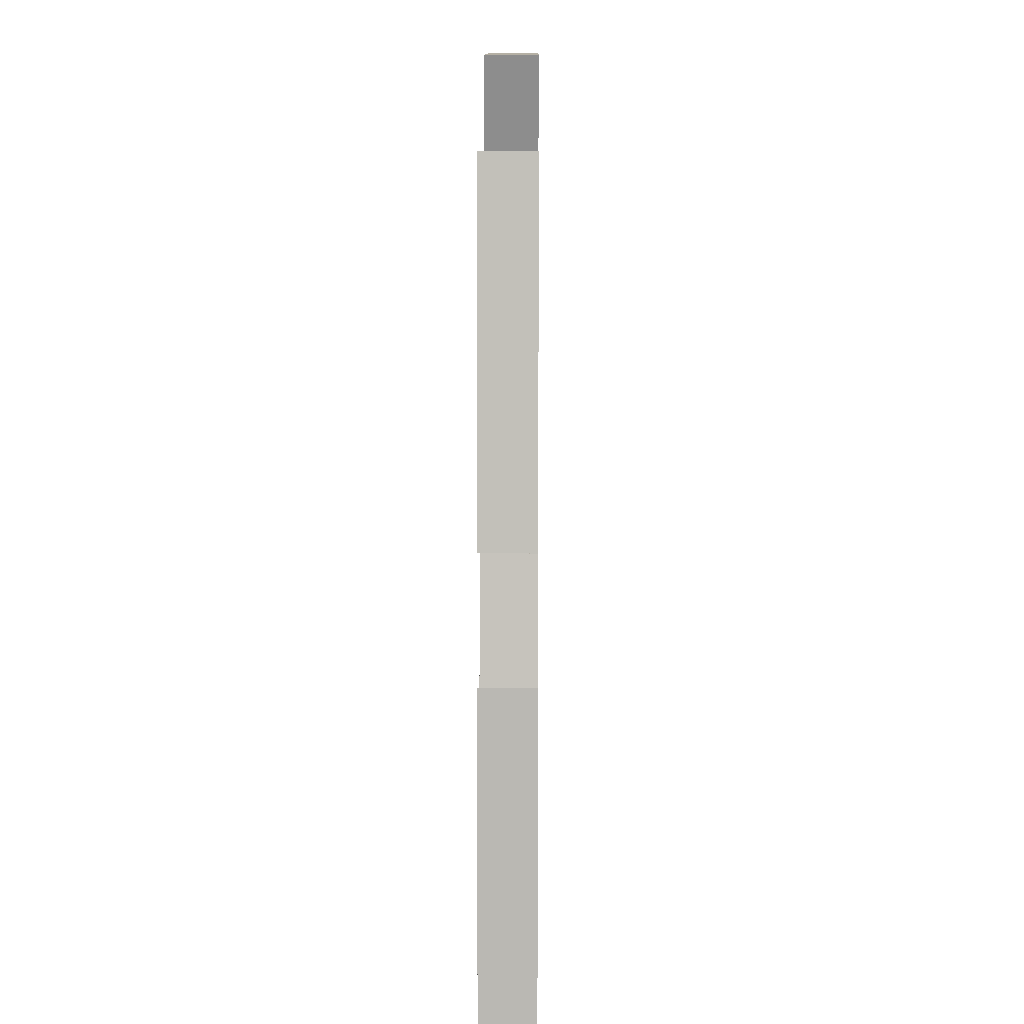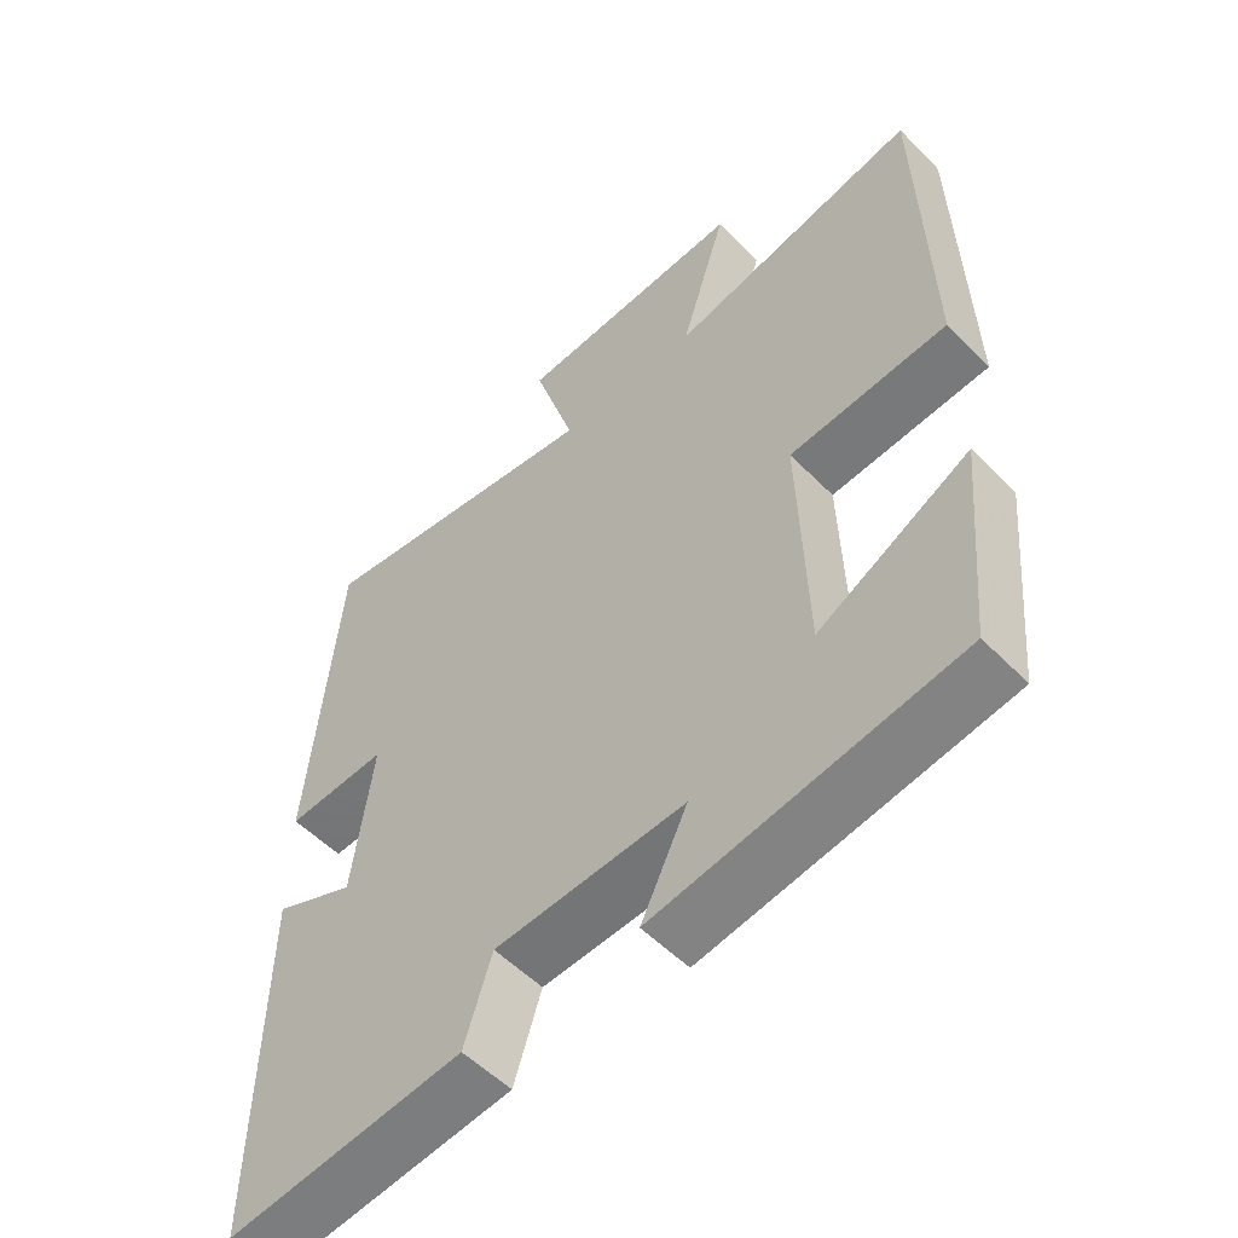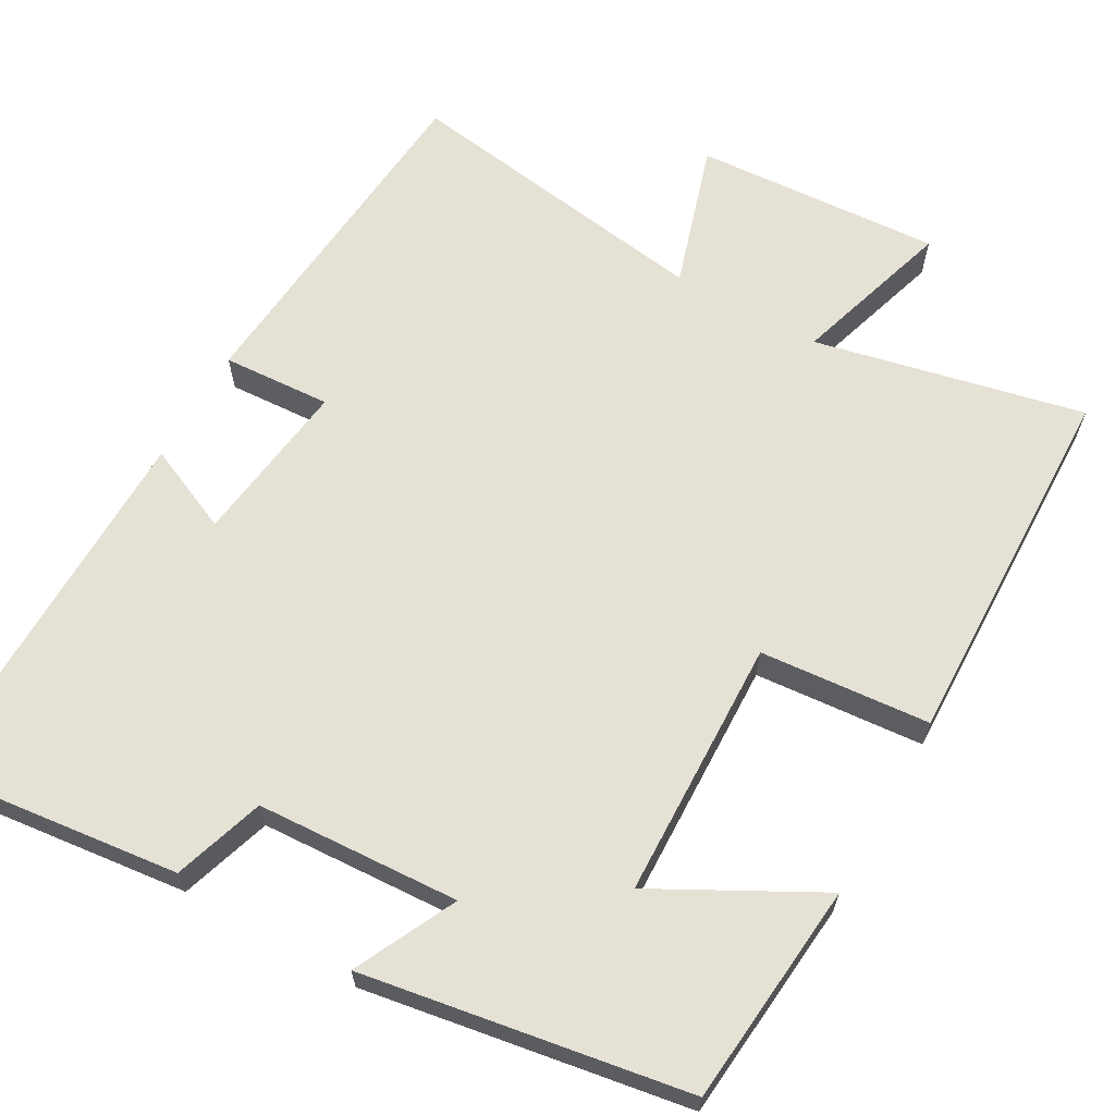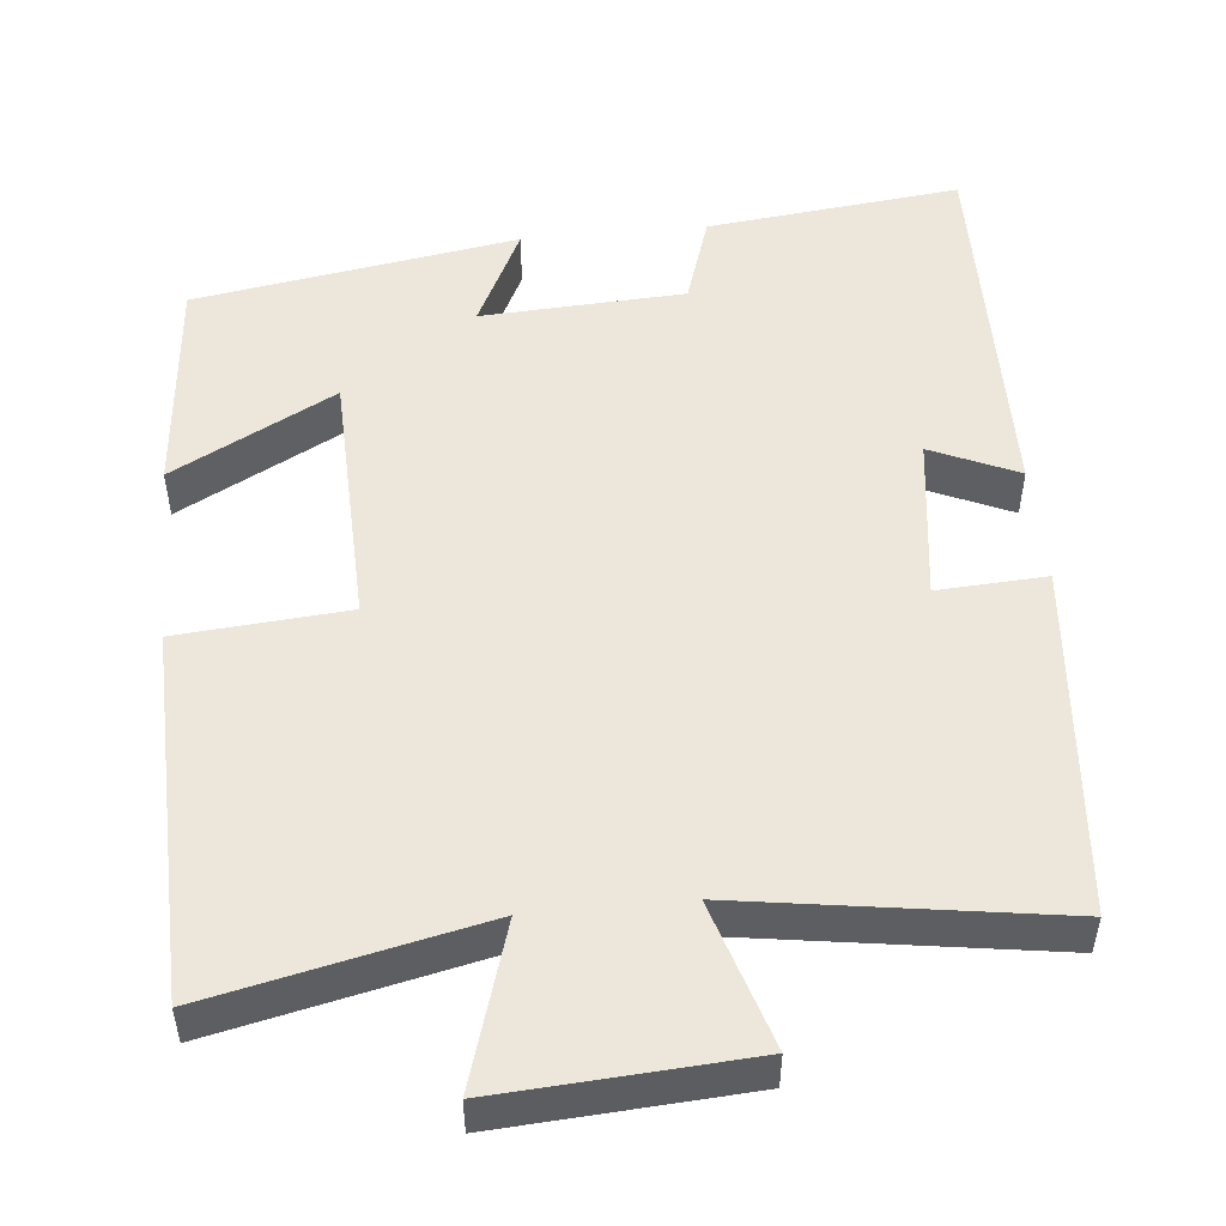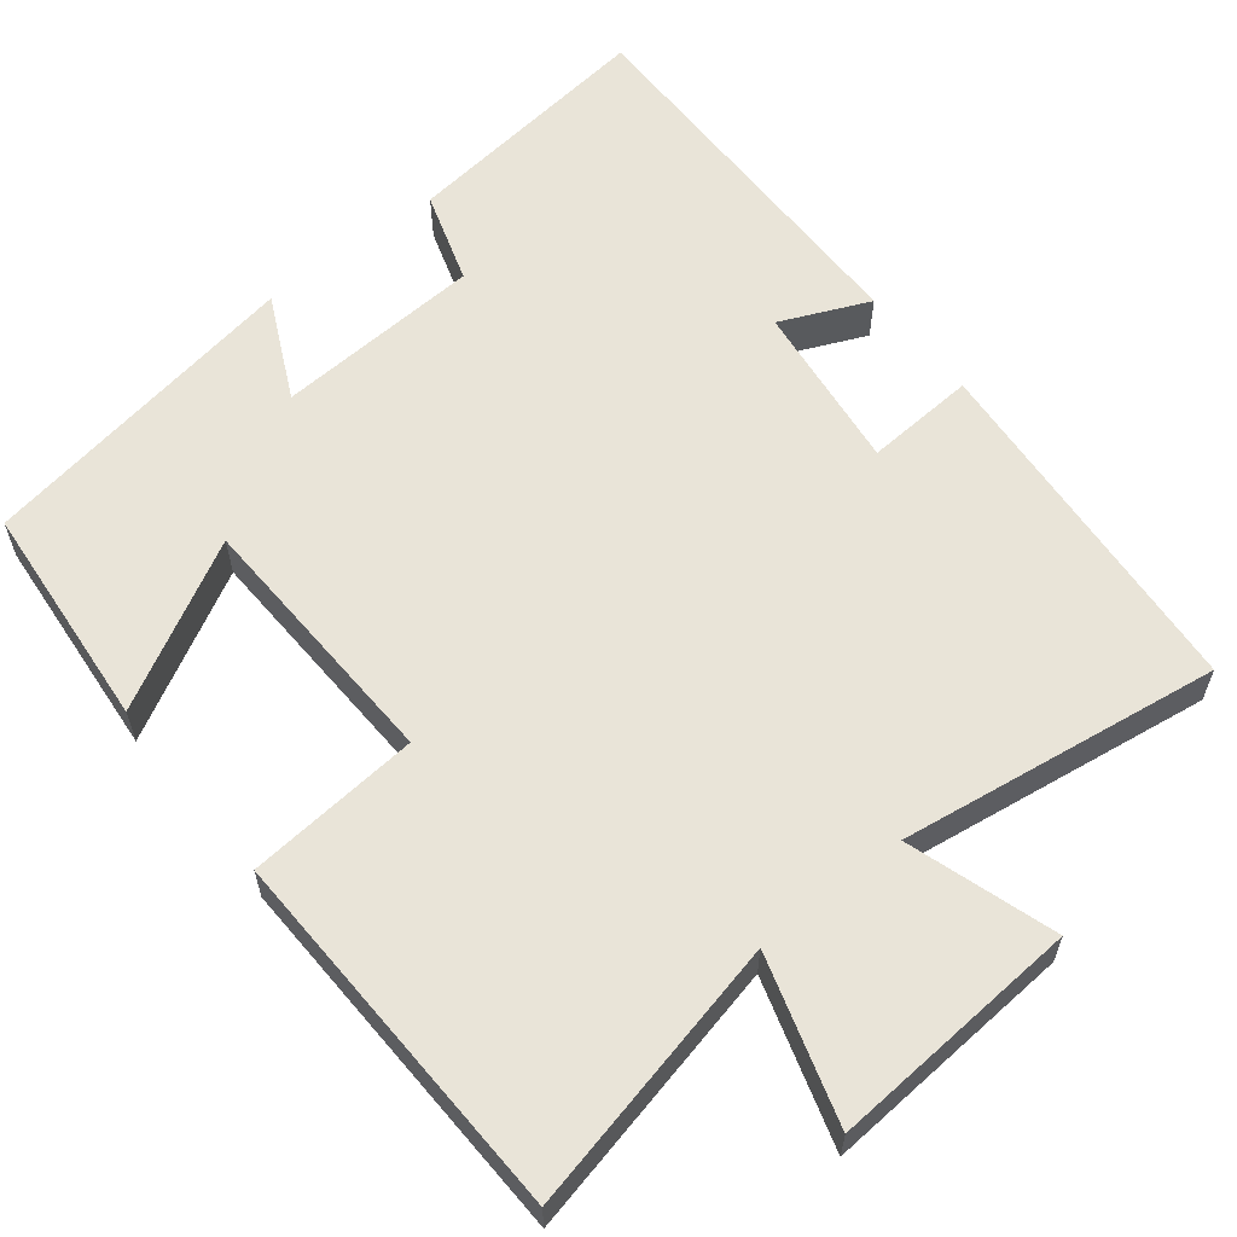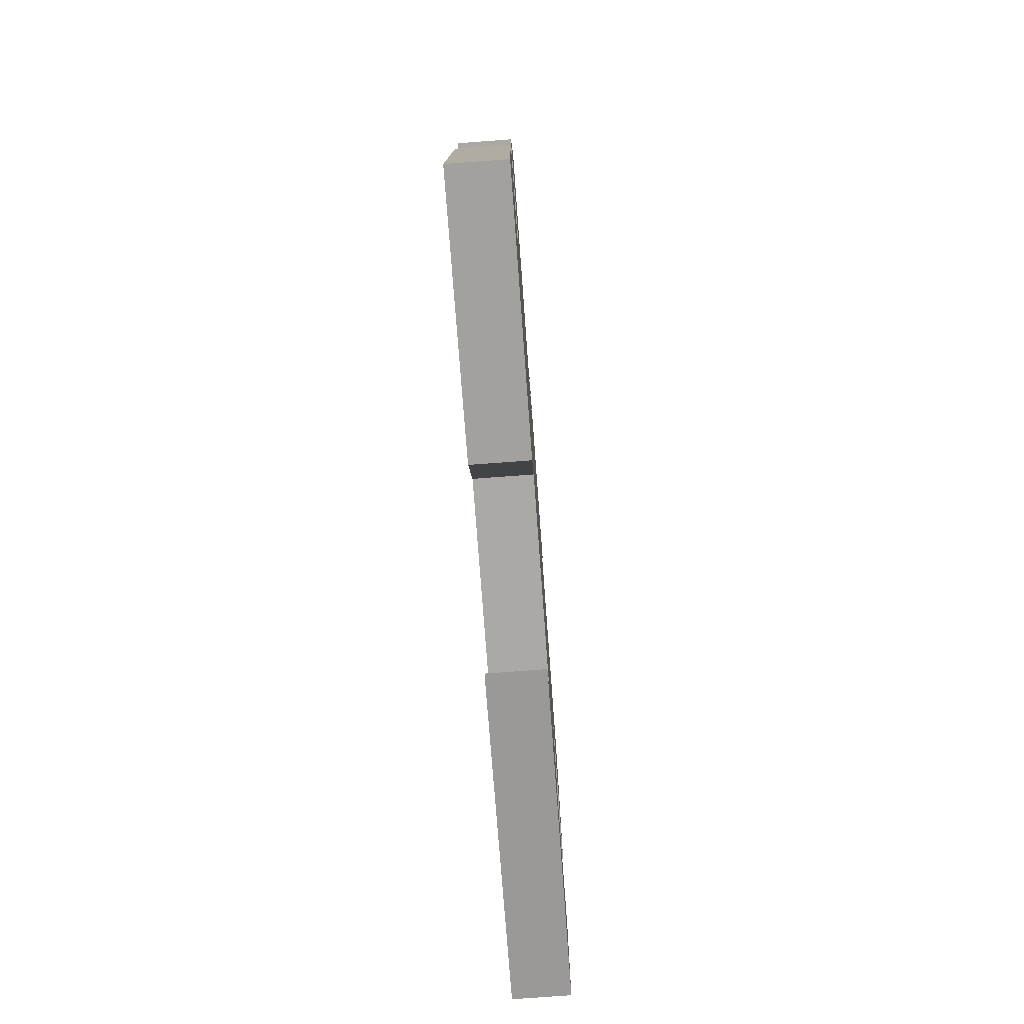
<metadata>
{"format":"obj","ext":"obj","renderer":"f3d","projection":"perspective","resolution":1024,"background":"white","views":[{"elev":8.1,"azim":90.6,"up":"+Z"},{"elev":-54.2,"azim":-136.8,"up":"+Z"},{"elev":64.4,"azim":-150.6,"up":"+Y"},{"elev":51.0,"azim":-5.6,"up":"+Y"},{"elev":60.2,"azim":-38.8,"up":"+Y"},{"elev":-78.3,"azim":94.2,"up":"+Z"}]}
</metadata>
<code>
v 0.46 0.07 0.561
v 0.5 0.07 0.108
v 0.36 0.07 0.116
v 0.388 0.07 -0.098
v 0.5 0.07 -0.048
v 0.507 0.07 -0.537
v 0.18 0.07 -0.5
v 0.142 0.07 -0.383
v -0.12 0.07 -0.369
v -0.056 0.07 -0.5
v -0.473 0.07 -0.432
v -0.5 0.07 -0.144
v -0.291 0.07 -0.256
v -0.281 0.07 0.08
v -0.5 0.07 0.098
v -0.488 0.07 0.576
v -0.141 0.07 0.5
v -0.205 0.07 0.707
v 0.113 0.07 0.687
v 0.055 0.07 0.5
v 0.46 0 0.561
v 0.5 0 0.108
v 0.36 0 0.116
v 0.388 0 -0.098
v 0.5 0 -0.048
v 0.507 0 -0.537
v 0.18 0 -0.5
v 0.142 0 -0.383
v -0.12 0 -0.369
v -0.056 0 -0.5
v -0.473 0 -0.432
v -0.5 0 -0.144
v -0.291 0 -0.256
v -0.281 0 0.08
v -0.5 0 0.098
v -0.488 0 0.576
v -0.141 0 0.5
v -0.205 0 0.707
v 0.113 0 0.687
v 0.055 0 0.5
f 17 18 19 20
f 14 15 16 17
f 13 14 17 20
f 10 11 12 13
f 9 10 13
f 8 9 13 20
f 4 5 6 7
f 3 4 7 8
f 20 1 2 3
f 3 8 20
f 40 39 38 37
f 37 36 35 34
f 40 37 34 33
f 33 32 31 30
f 33 30 29
f 40 33 29 28
f 27 26 25 24
f 28 27 24 23
f 23 22 21 40
f 40 28 23
f 1 21 22 2
f 2 22 23 3
f 3 23 24 4
f 4 24 25 5
f 5 25 26 6
f 6 26 27 7
f 7 27 28 8
f 8 28 29 9
f 9 29 30 10
f 10 30 31 11
f 11 31 32 12
f 12 32 33 13
f 13 33 34 14
f 14 34 35 15
f 15 35 36 16
f 16 36 37 17
f 17 37 38 18
f 18 38 39 19
f 19 39 40 20
f 20 40 21 1

</code>
